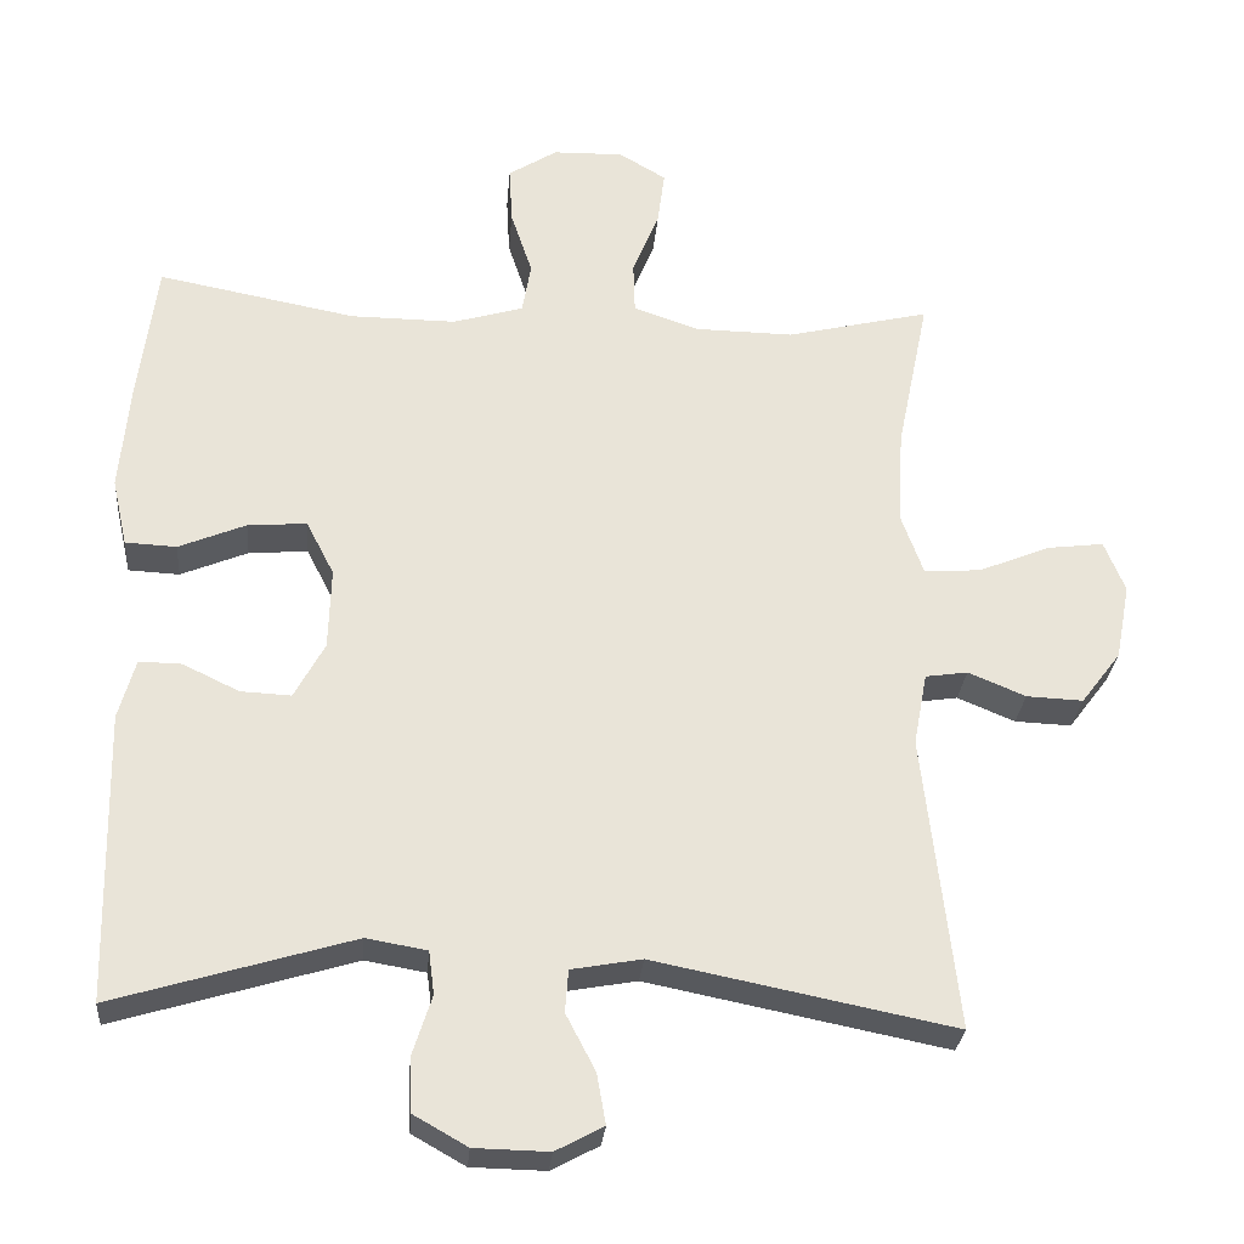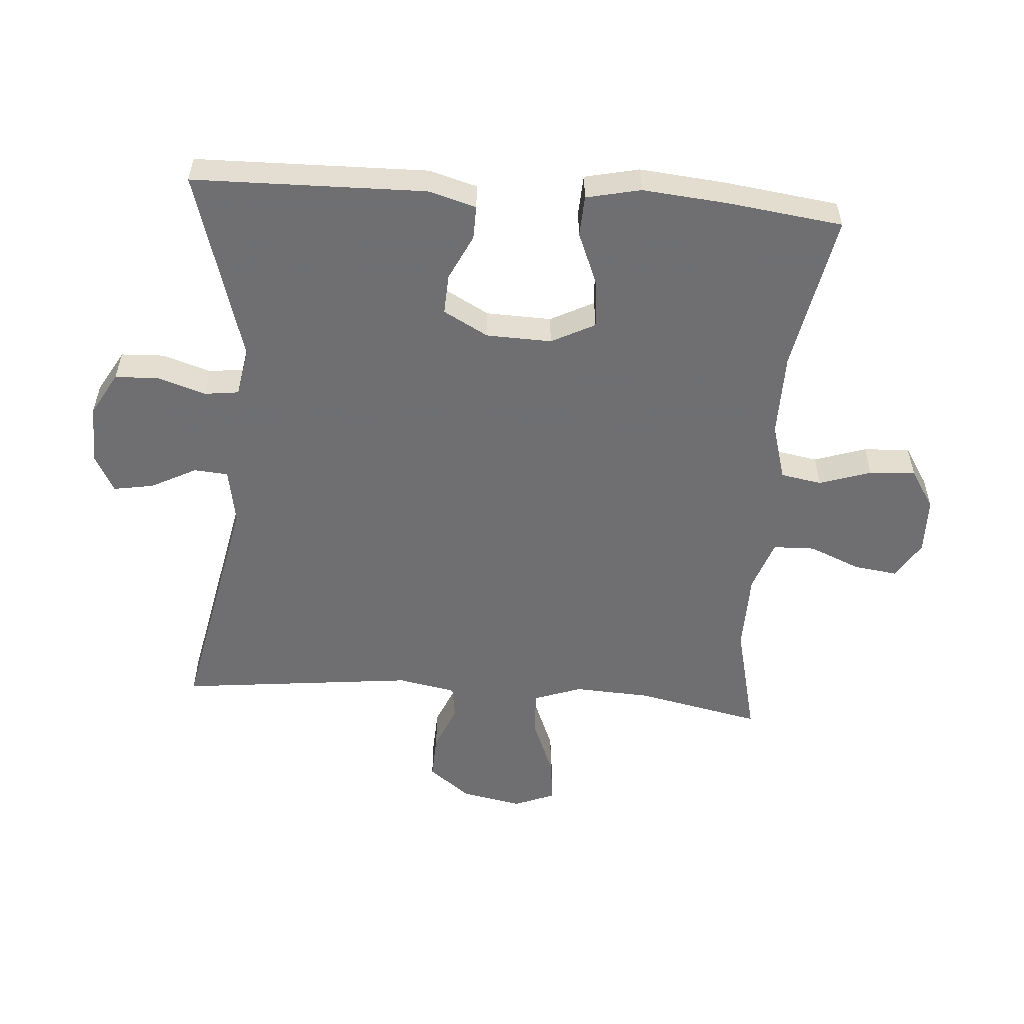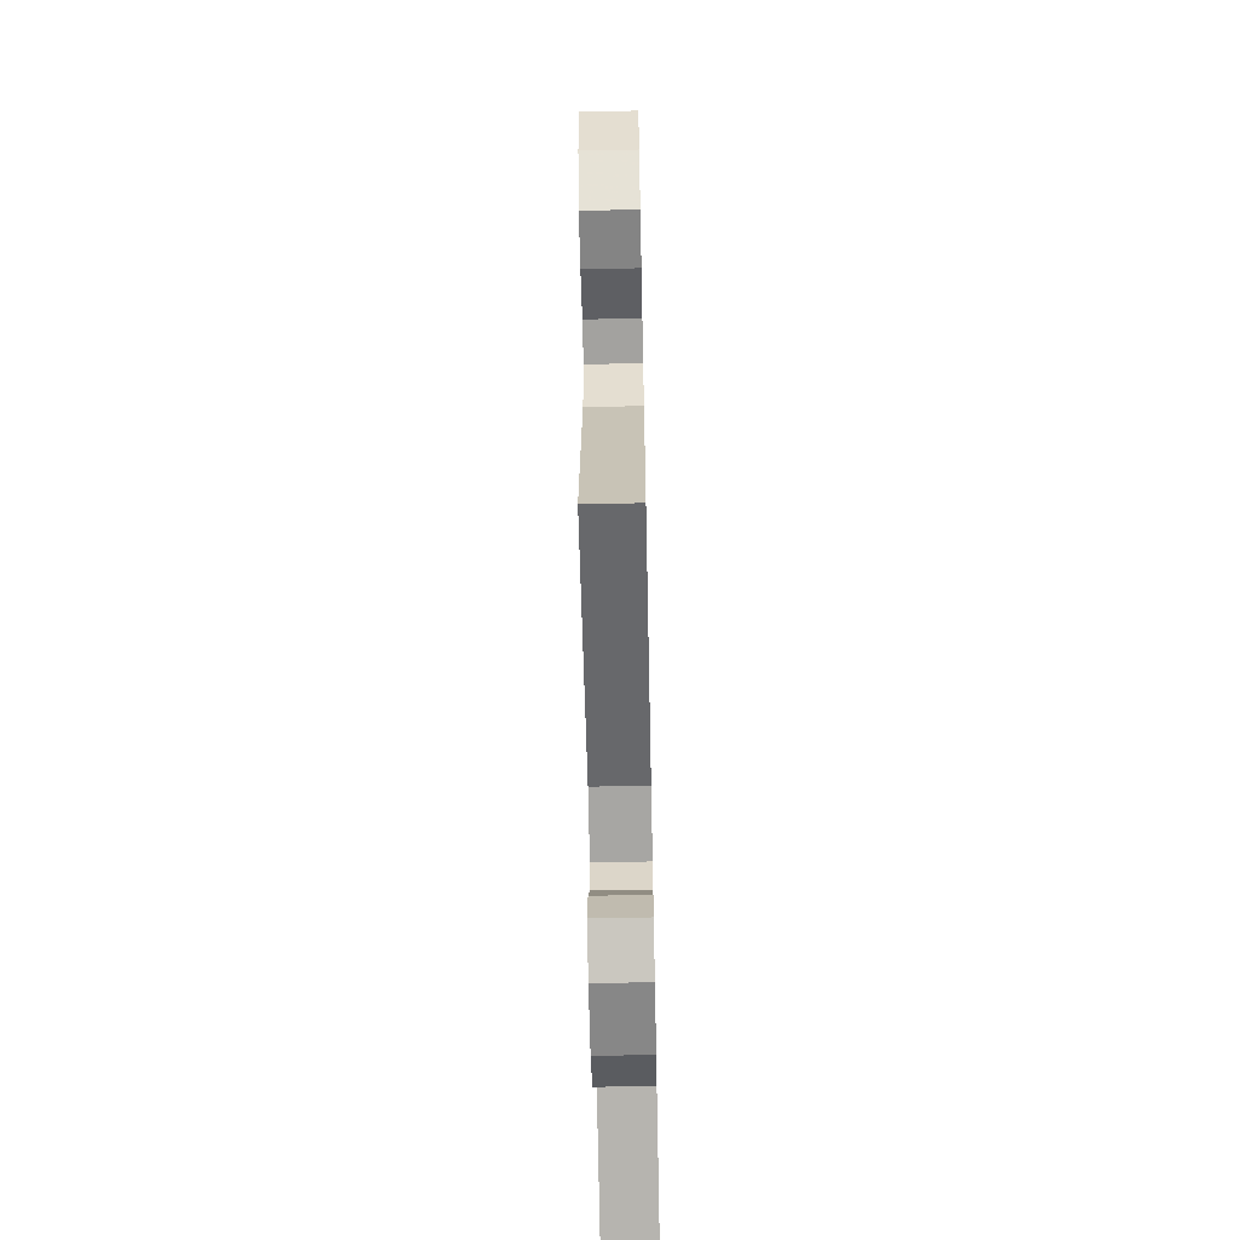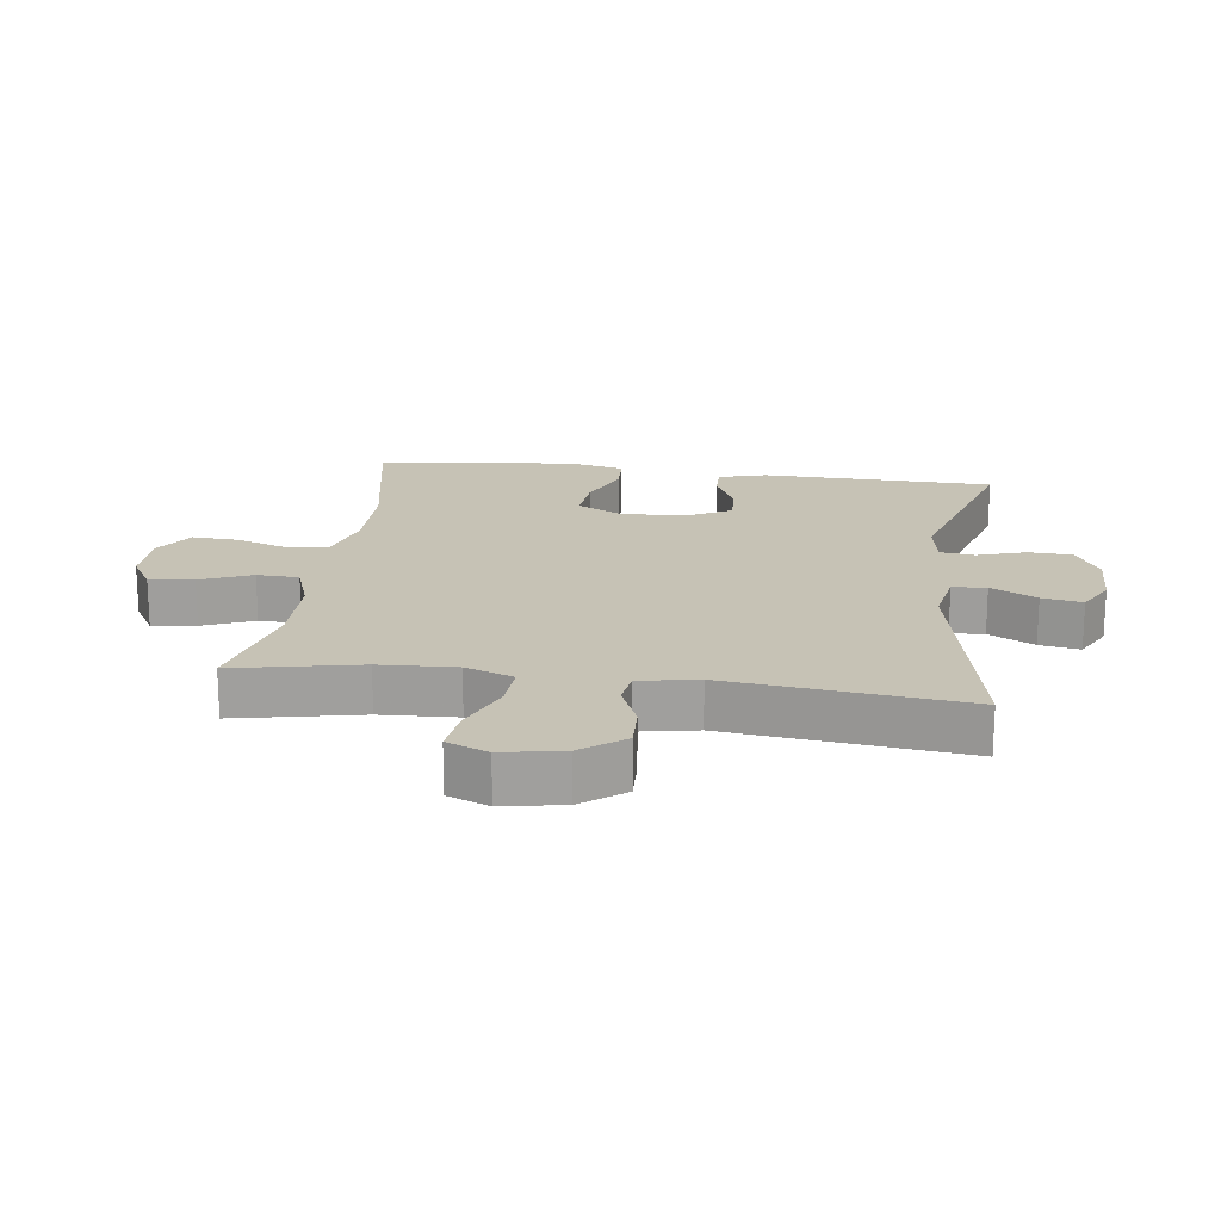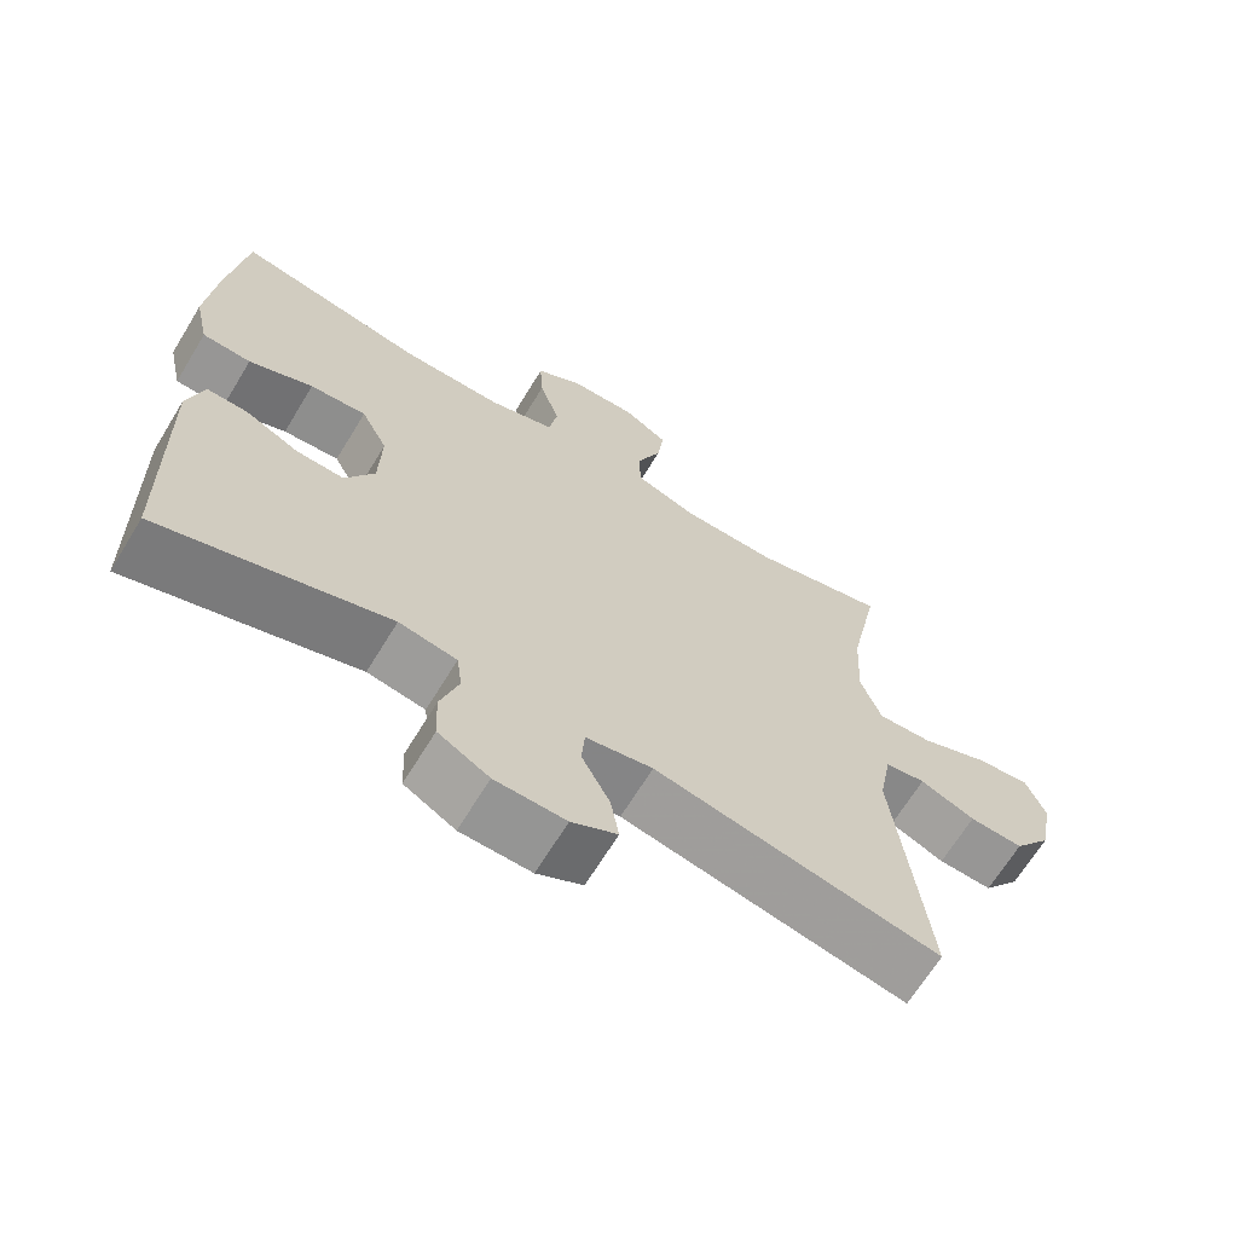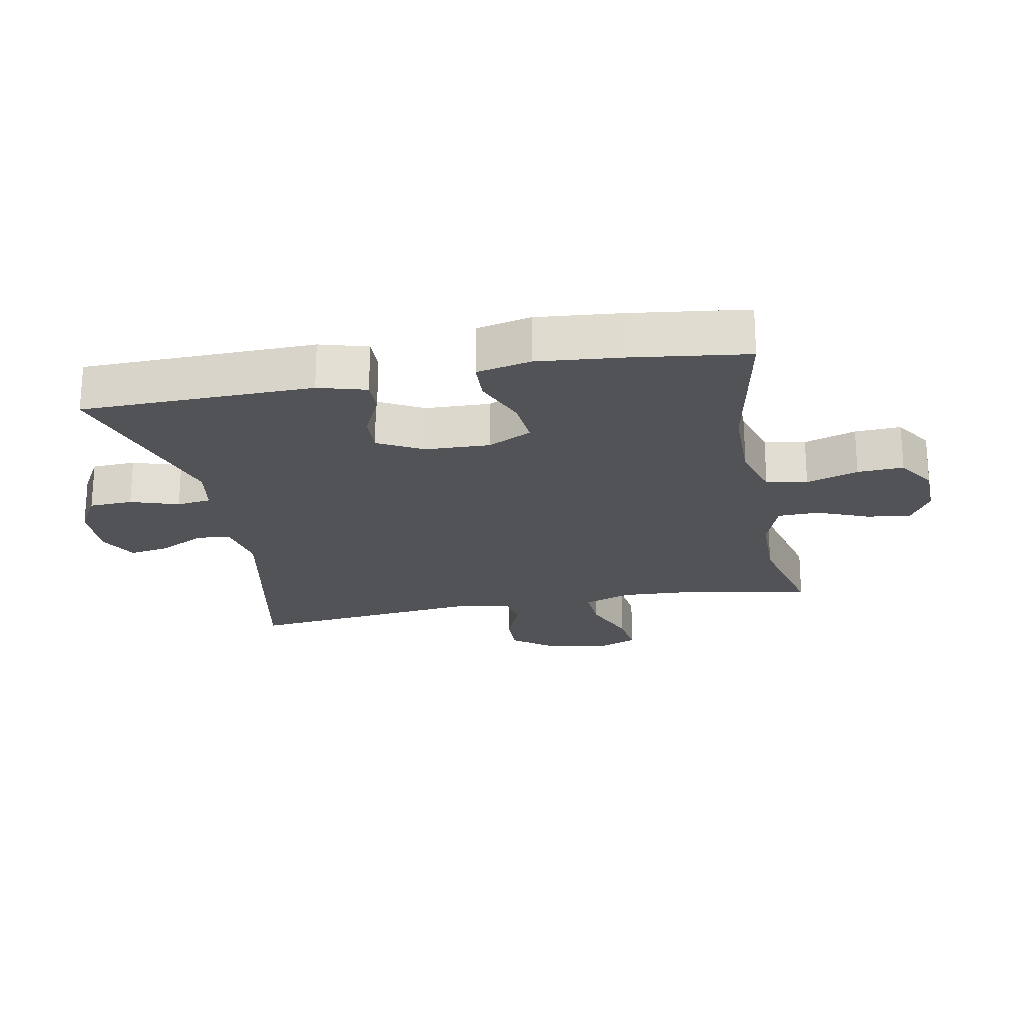
<metadata>
{"format":"obj","ext":"obj","renderer":"f3d","projection":"perspective","resolution":1024,"background":"white","views":[{"elev":-28.3,"azim":-4.9,"up":"+Z"},{"elev":-54.7,"azim":-94.4,"up":"+Y"},{"elev":-63.8,"azim":91.2,"up":"+Z"},{"elev":18.9,"azim":97.6,"up":"+Y"},{"elev":-66.9,"azim":-31.4,"up":"+Z"},{"elev":-22.0,"azim":-79.3,"up":"+Y"}]}
</metadata>
<code>
v -0.5 0.07 -0.5
v -0.508 0.07 -0.137
v -0.487 0.07 -0.062
v -0.434 0.07 -0.063
v -0.363 0.07 -0.097
v -0.3 0.07 -0.1
v -0.262 0.07 -0.03
v -0.259 0.07 0.072
v -0.294 0.07 0.14
v -0.368 0.07 0.134
v -0.452 0.07 0.099
v -0.516 0.07 0.102
v -0.535 0.07 0.187
v -0.523 0.07 0.32
v -0.5 0.07 0.5
v -0.252 0.07 0.453
v -0.12 0.07 0.452
v -0.032 0.07 0.478
v -0.021 0.07 0.542
v -0.048 0.07 0.623
v -0.052 0.07 0.695
v 0.009 0.07 0.734
v 0.097 0.07 0.736
v 0.156 0.07 0.701
v 0.147 0.07 0.632
v 0.114 0.07 0.552
v 0.116 0.07 0.487
v 0.197 0.07 0.459
v 0.321 0.07 0.457
v 0.5 0.07 0.5
v 0.46 0.07 0.304
v 0.454 0.07 0.185
v 0.481 0.07 0.11
v 0.552 0.07 0.114
v 0.642 0.07 0.151
v 0.713 0.07 0.16
v 0.739 0.07 0.096
v 0.721 0.07 0.001
v 0.671 0.07 -0.065
v 0.6 0.07 -0.062
v 0.528 0.07 -0.032
v 0.475 0.07 -0.04
v 0.458 0.07 -0.131
v 0.5 0.07 -0.5
v 0.125 0.07 -0.425
v 0.037 0.07 -0.441
v 0.033 0.07 -0.494
v 0.07 0.07 -0.565
v 0.081 0.07 -0.628
v 0.021 0.07 -0.66
v -0.072 0.07 -0.658
v -0.139 0.07 -0.62
v -0.142 0.07 -0.552
v -0.118 0.07 -0.477
v -0.125 0.07 -0.423
v -0.201 0.07 -0.41
v -0.5 0 -0.5
v -0.508 0 -0.137
v -0.487 0 -0.062
v -0.434 0 -0.063
v -0.363 0 -0.097
v -0.3 0 -0.1
v -0.262 0 -0.03
v -0.259 0 0.072
v -0.294 0 0.14
v -0.368 0 0.134
v -0.452 0 0.099
v -0.516 0 0.102
v -0.535 0 0.187
v -0.523 0 0.32
v -0.5 0 0.5
v -0.252 0 0.453
v -0.12 0 0.452
v -0.032 0 0.478
v -0.021 0 0.542
v -0.048 0 0.623
v -0.052 0 0.695
v 0.009 0 0.734
v 0.097 0 0.736
v 0.156 0 0.701
v 0.147 0 0.632
v 0.114 0 0.552
v 0.116 0 0.487
v 0.197 0 0.459
v 0.321 0 0.457
v 0.5 0 0.5
v 0.46 0 0.304
v 0.454 0 0.185
v 0.481 0 0.11
v 0.552 0 0.114
v 0.642 0 0.151
v 0.713 0 0.16
v 0.739 0 0.096
v 0.721 0 0.001
v 0.671 0 -0.065
v 0.6 0 -0.062
v 0.528 0 -0.032
v 0.475 0 -0.04
v 0.458 0 -0.131
v 0.5 0 -0.5
v 0.125 0 -0.425
v 0.037 0 -0.441
v 0.033 0 -0.494
v 0.07 0 -0.565
v 0.081 0 -0.628
v 0.021 0 -0.66
v -0.072 0 -0.658
v -0.139 0 -0.62
v -0.142 0 -0.552
v -0.118 0 -0.477
v -0.125 0 -0.423
v -0.201 0 -0.41
f 52 53 54
f 51 52 54
f 50 51 54
f 49 50 54
f 48 49 54
f 47 48 54
f 46 47 54 55
f 45 46 55 56
f 43 44 45
f 42 43 45 56
f 39 40 41
f 38 39 41
f 37 38 41
f 36 37 41
f 35 36 41
f 34 35 41
f 33 34 41 42
f 42 56 1
f 33 42 1
f 32 33 1
f 29 30 31
f 31 32 1
f 29 31 1
f 28 29 1
f 24 25 26
f 23 24 26
f 22 23 26
f 21 22 26
f 20 21 26
f 19 20 26
f 18 19 26 27
f 17 18 27 28
f 14 15 16
f 13 14 16
f 12 13 16
f 11 12 16
f 10 11 16
f 9 10 16 17
f 8 9 17 28
f 3 4 5
f 2 3 5
f 1 2 5
f 1 5 6
f 28 1 6 7
f 7 8 28
f 110 109 108
f 110 108 107
f 110 107 106
f 110 106 105
f 110 105 104
f 110 104 103
f 111 110 103 102
f 112 111 102 101
f 101 100 99
f 112 101 99 98
f 97 96 95
f 97 95 94
f 97 94 93
f 97 93 92
f 97 92 91
f 97 91 90
f 98 97 90 89
f 57 112 98
f 57 98 89
f 57 89 88
f 87 86 85
f 57 88 87
f 57 87 85
f 57 85 84
f 82 81 80
f 82 80 79
f 82 79 78
f 82 78 77
f 82 77 76
f 82 76 75
f 83 82 75 74
f 84 83 74 73
f 72 71 70
f 72 70 69
f 72 69 68
f 72 68 67
f 72 67 66
f 73 72 66 65
f 84 73 65 64
f 61 60 59
f 61 59 58
f 61 58 57
f 62 61 57
f 63 62 57 84
f 84 64 63
f 1 57 58 2
f 2 58 59 3
f 3 59 60 4
f 4 60 61 5
f 5 61 62 6
f 6 62 63 7
f 7 63 64 8
f 8 64 65 9
f 9 65 66 10
f 10 66 67 11
f 11 67 68 12
f 12 68 69 13
f 13 69 70 14
f 14 70 71 15
f 15 71 72 16
f 16 72 73 17
f 17 73 74 18
f 18 74 75 19
f 19 75 76 20
f 20 76 77 21
f 21 77 78 22
f 22 78 79 23
f 23 79 80 24
f 24 80 81 25
f 25 81 82 26
f 26 82 83 27
f 27 83 84 28
f 28 84 85 29
f 29 85 86 30
f 30 86 87 31
f 31 87 88 32
f 32 88 89 33
f 33 89 90 34
f 34 90 91 35
f 35 91 92 36
f 36 92 93 37
f 37 93 94 38
f 38 94 95 39
f 39 95 96 40
f 40 96 97 41
f 41 97 98 42
f 42 98 99 43
f 43 99 100 44
f 44 100 101 45
f 45 101 102 46
f 46 102 103 47
f 47 103 104 48
f 48 104 105 49
f 49 105 106 50
f 50 106 107 51
f 51 107 108 52
f 52 108 109 53
f 53 109 110 54
f 54 110 111 55
f 55 111 112 56
f 56 112 57 1

</code>
